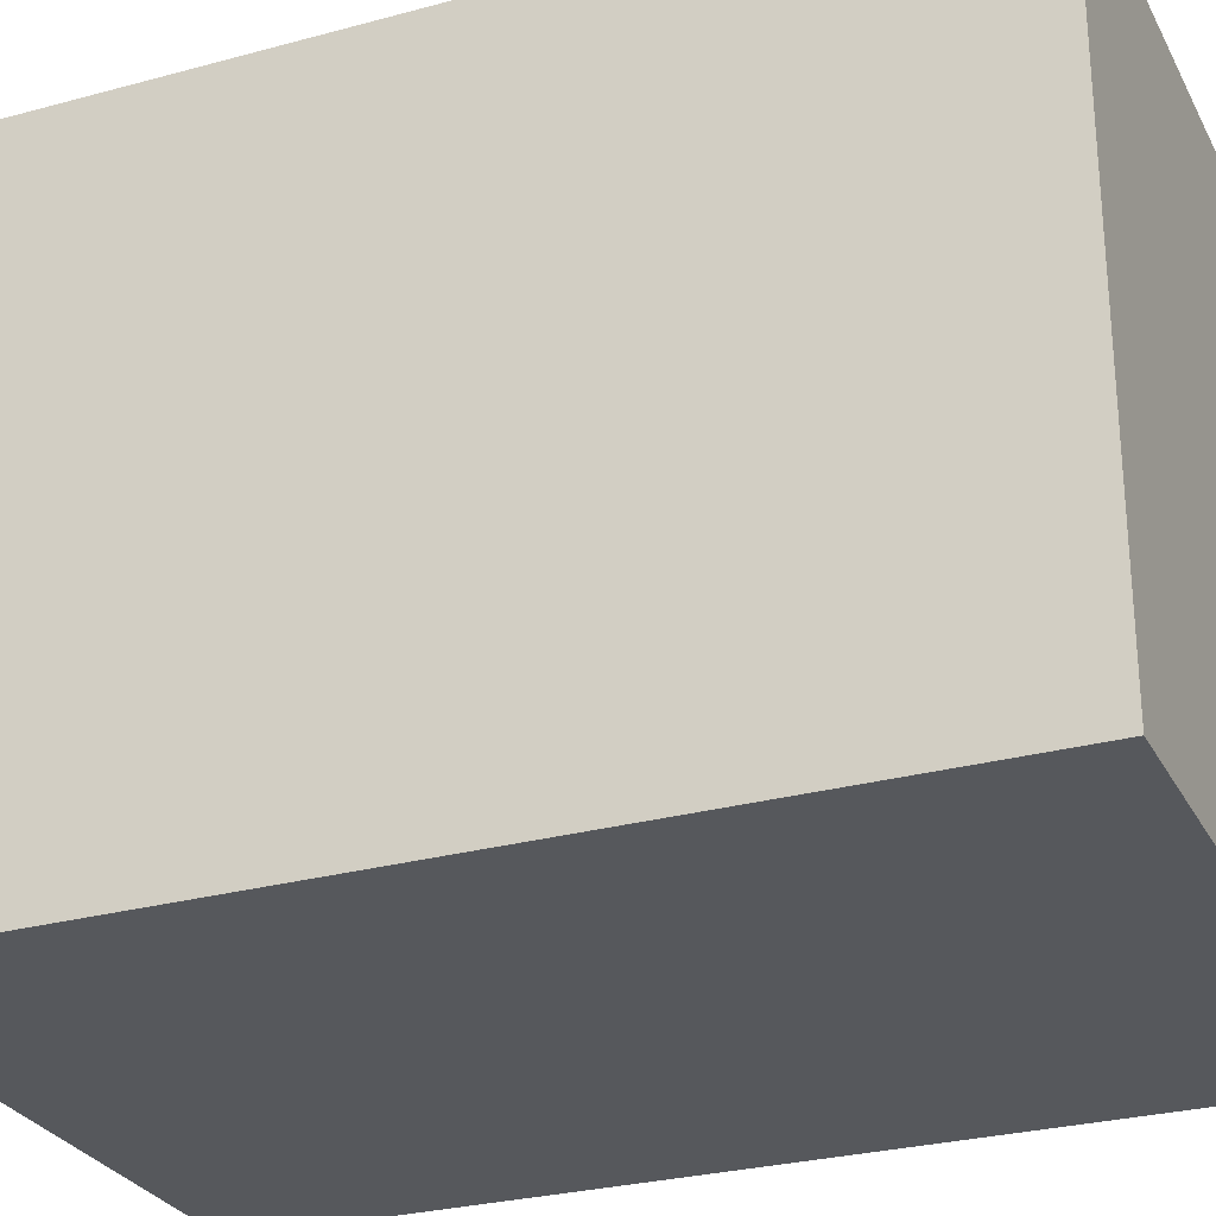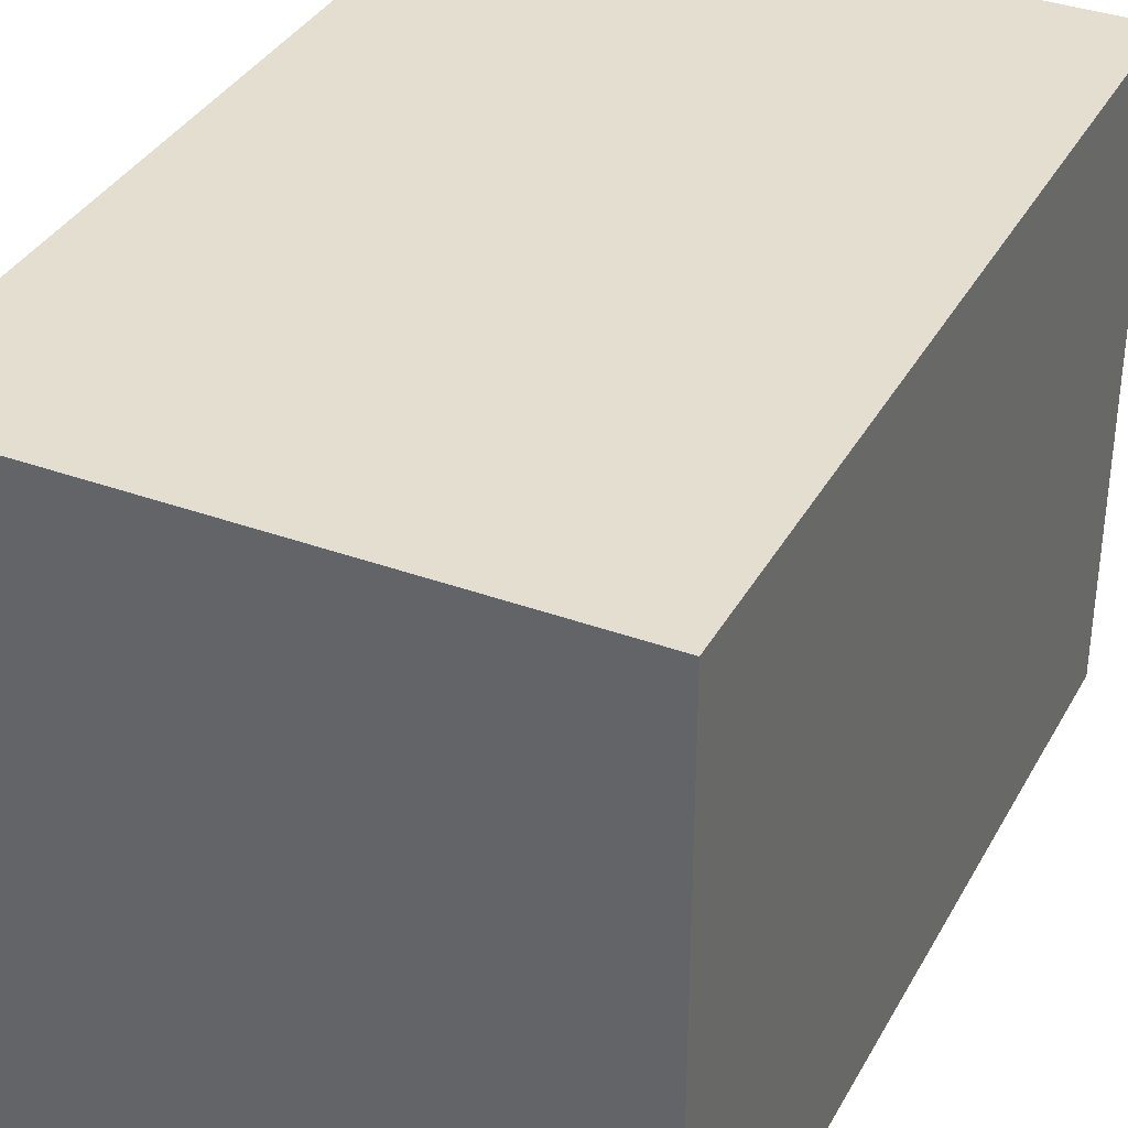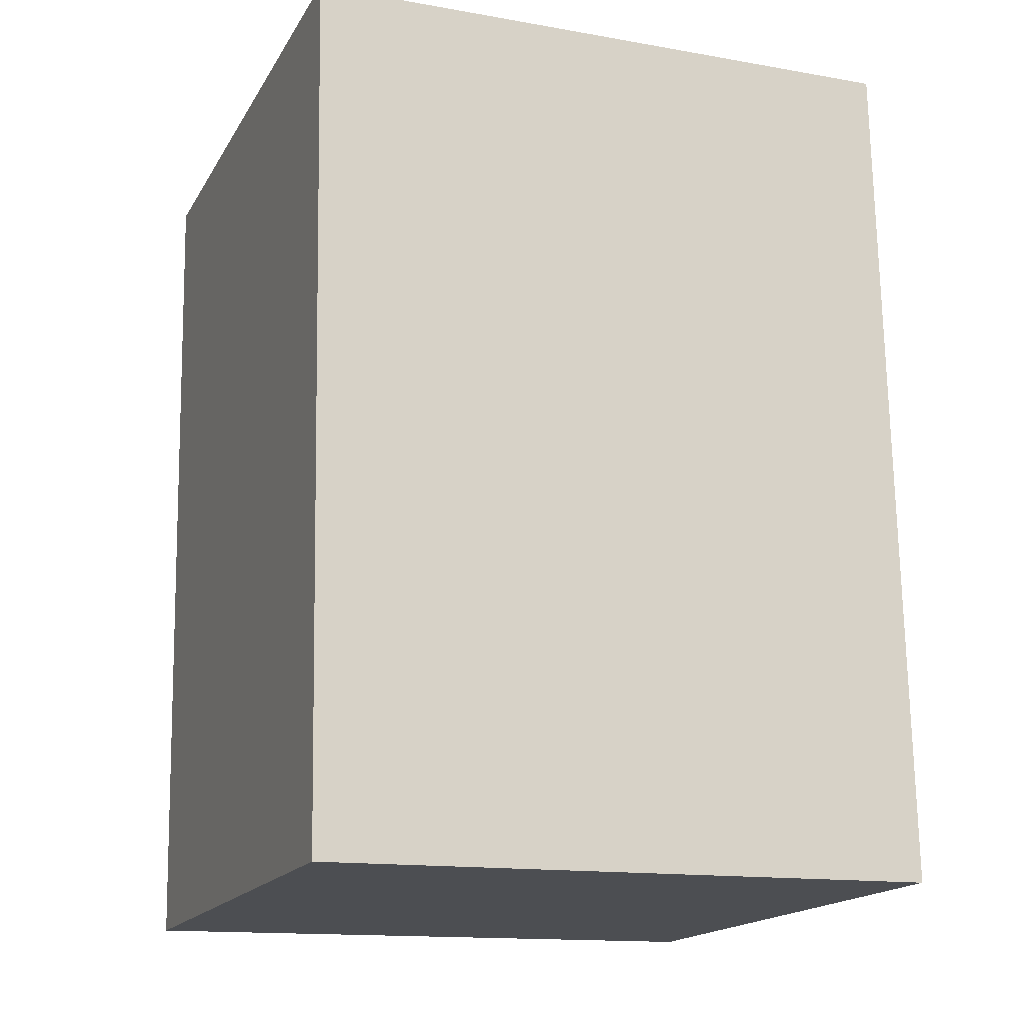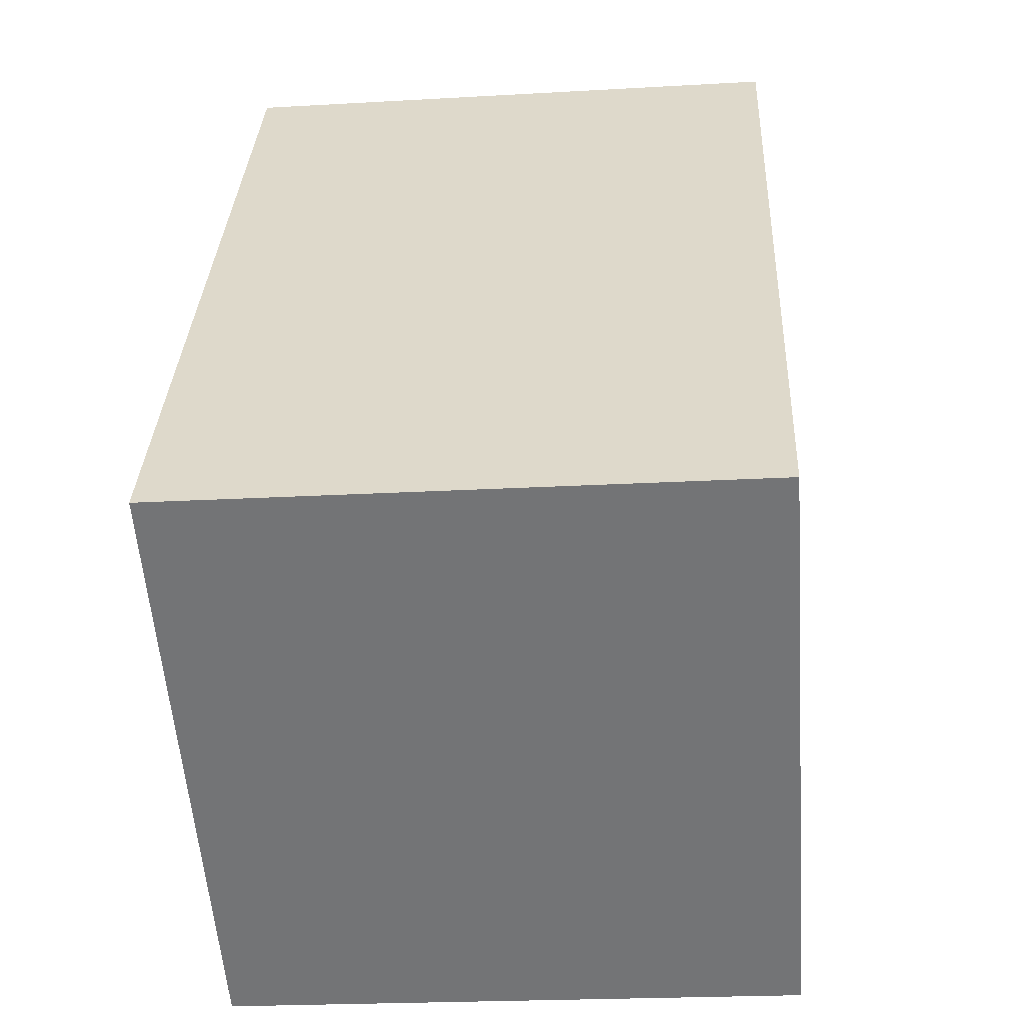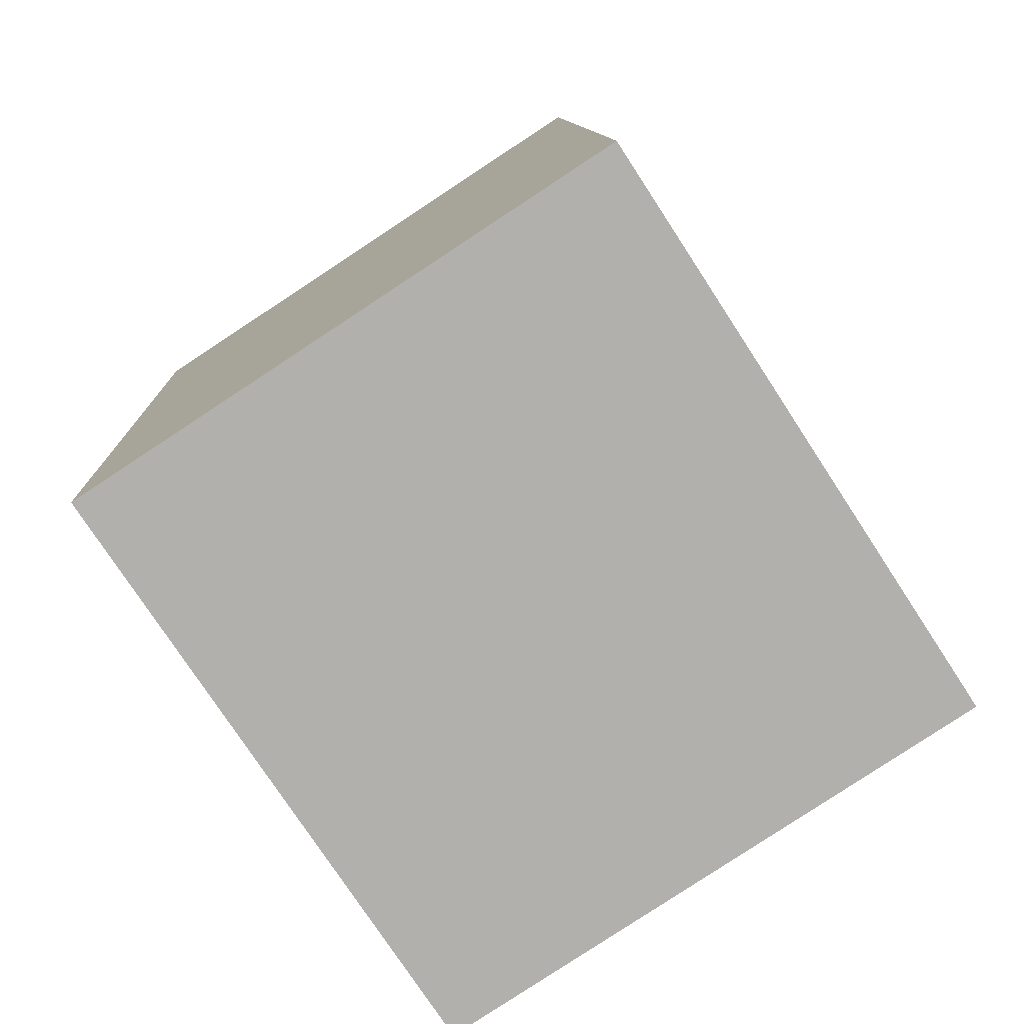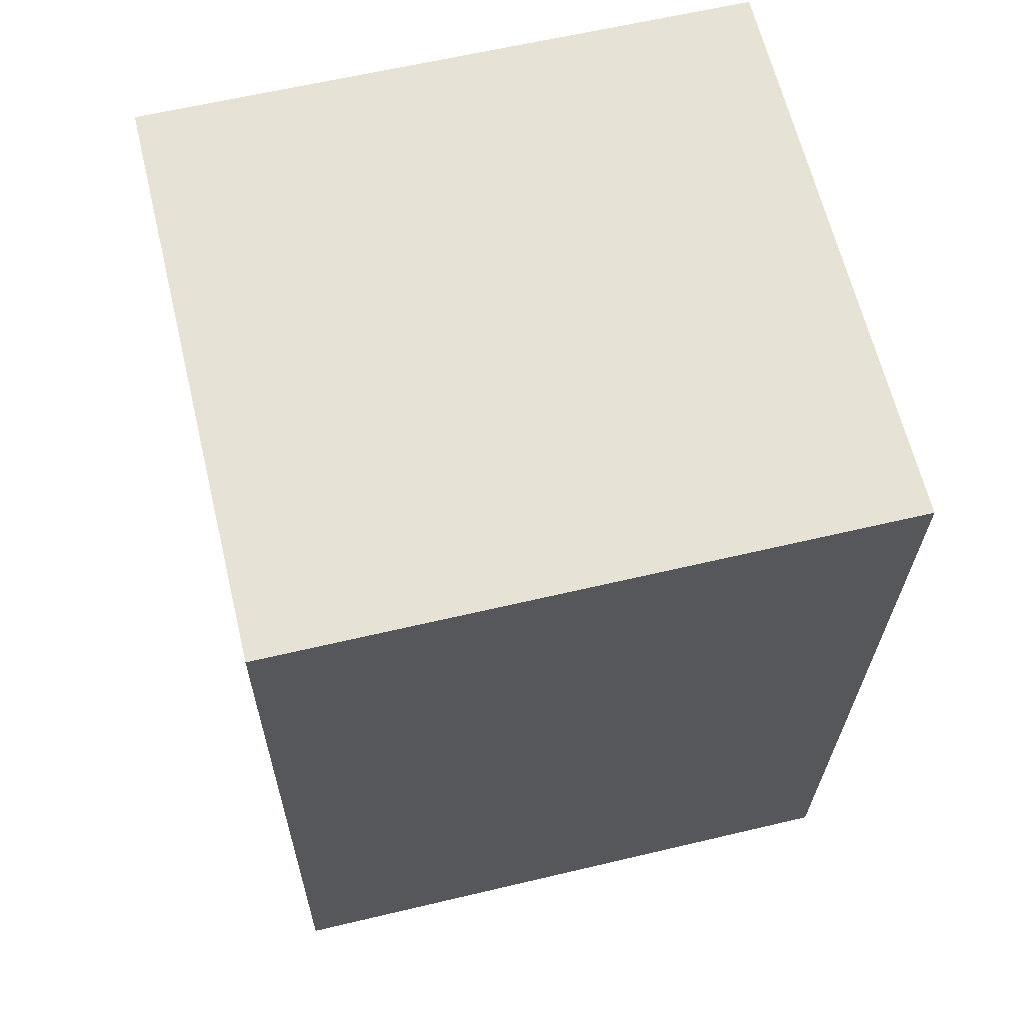
<metadata>
{"format":"obj","ext":"obj","renderer":"f3d","projection":"perspective","resolution":1024,"background":"white","views":[{"elev":-28.0,"azim":-64.8,"up":"+Y"},{"elev":35.8,"azim":-151.7,"up":"+Y"},{"elev":-14.3,"azim":-111.2,"up":"+Z"},{"elev":-56.7,"azim":4.3,"up":"+Z"},{"elev":-77.0,"azim":-146.8,"up":"+Z"},{"elev":61.4,"azim":76.4,"up":"+Z"}]}
</metadata>
<code>
v  2.871 3.061 -0.132
v  0.197 3.061 4.283
v  3.084 3.061 4.158
v  0 3.061 1.874e-16
v  3.084 -2.546e-16 4.158
v  2.871 8.083e-18 -0.132
v  0 0 0
v  0.197 -2.623e-16 4.283
g defaultobject
f 1 2 3
f 2 1 4
f 5 1 3
f 1 5 6
f 6 4 1
f 4 6 7
f 7 2 4
f 2 7 8
f 8 3 2
f 3 8 5
f 8 6 5
f 6 8 7

</code>
